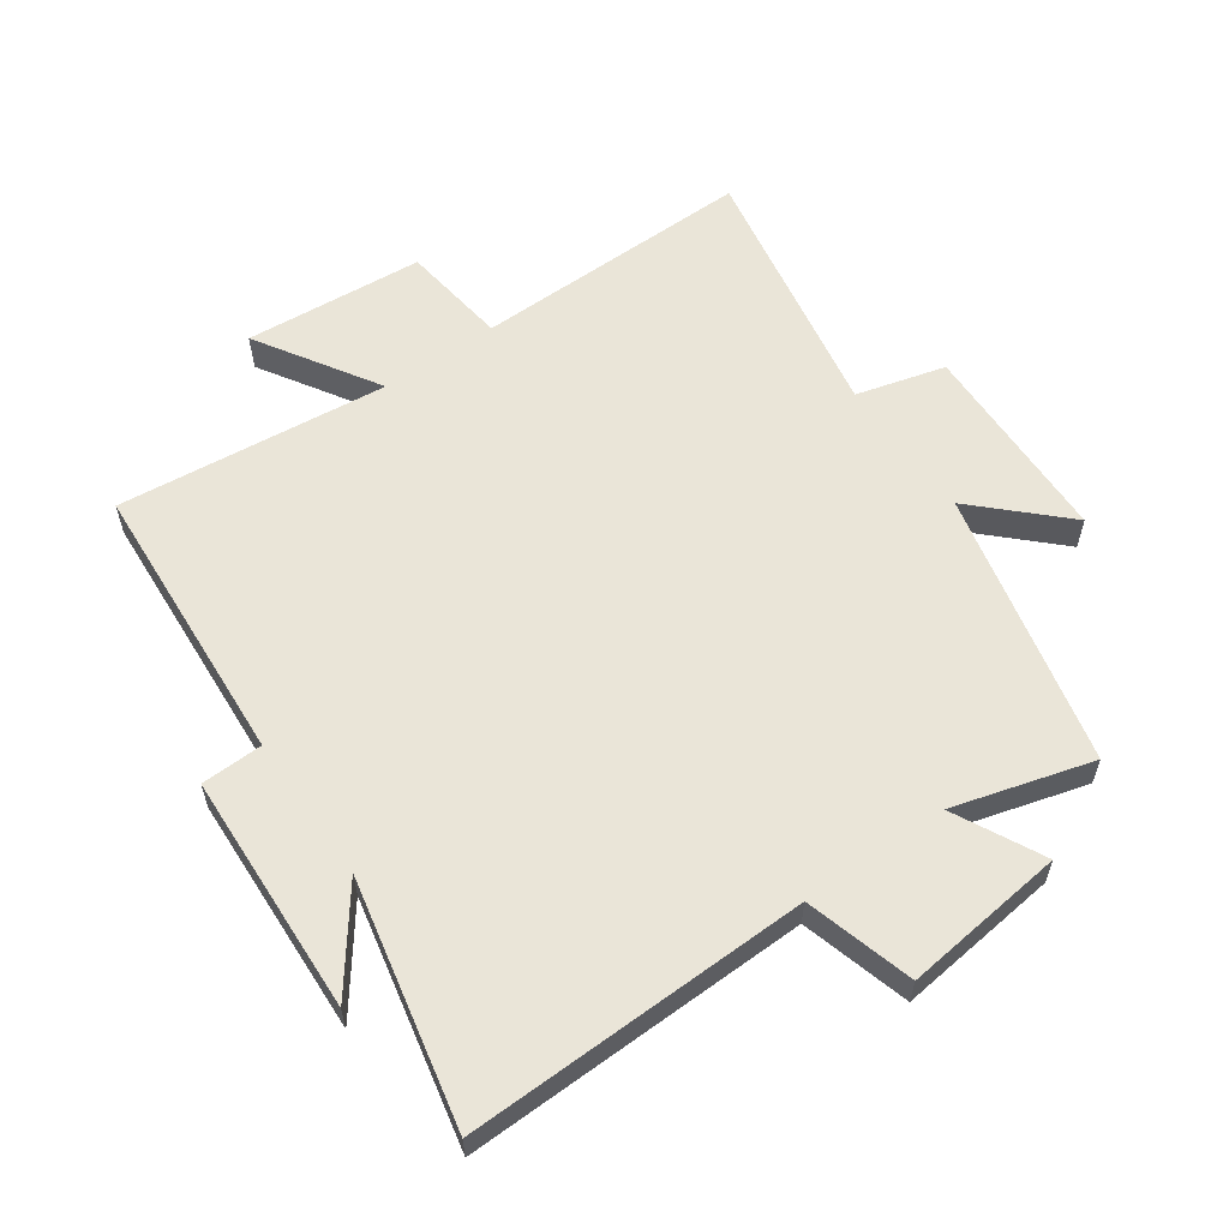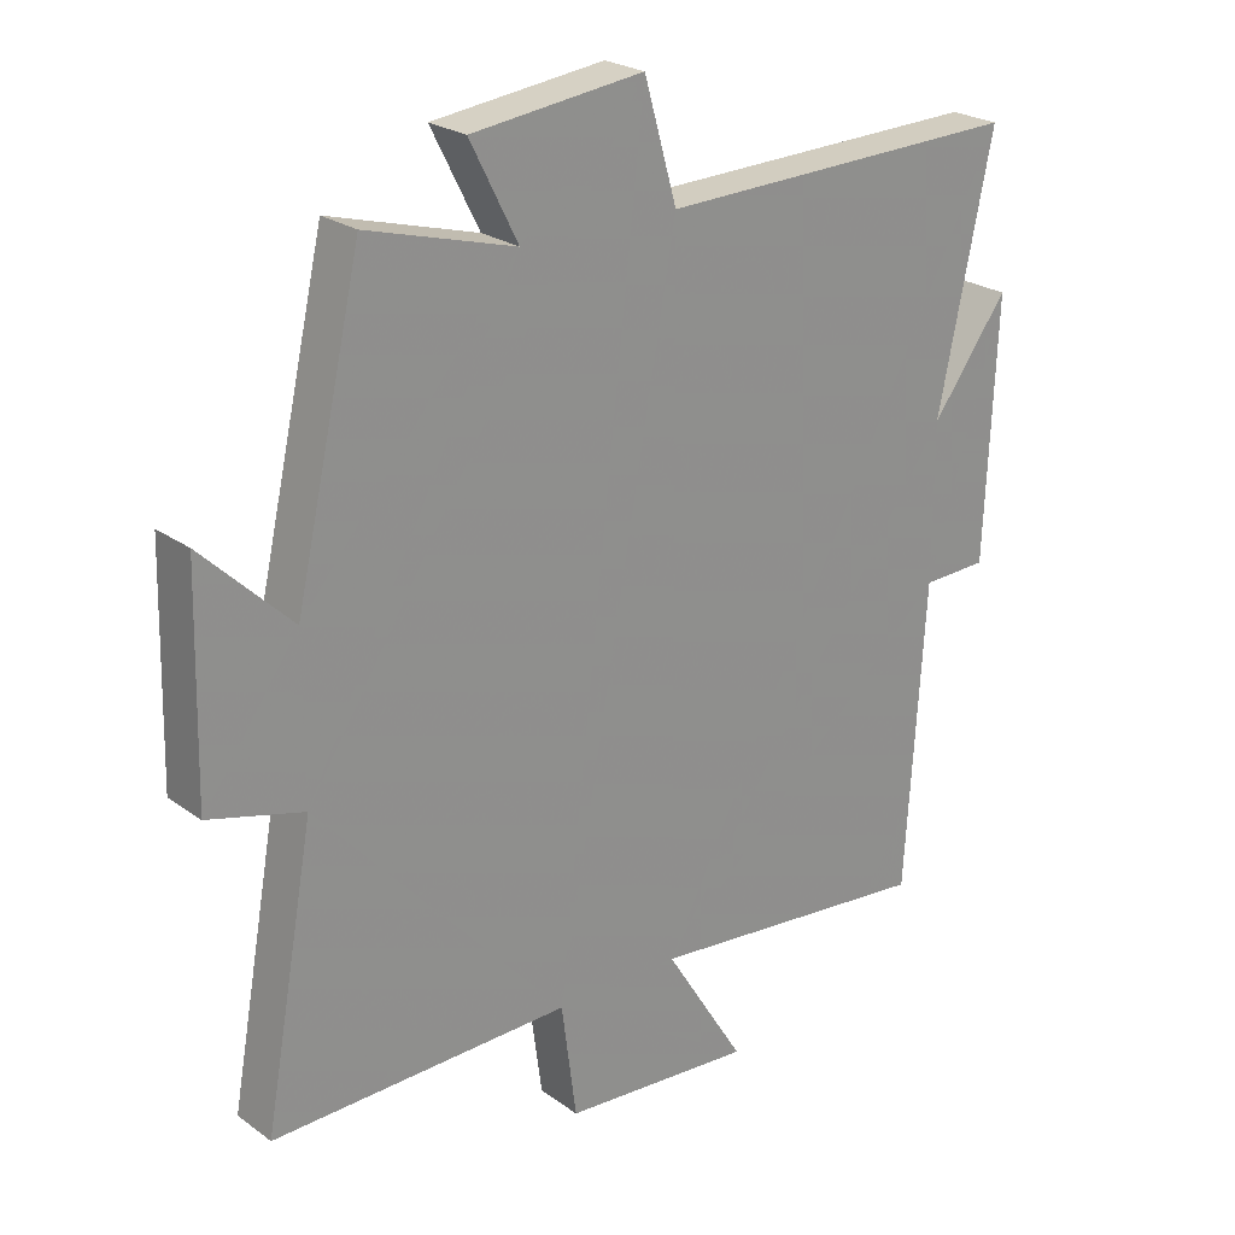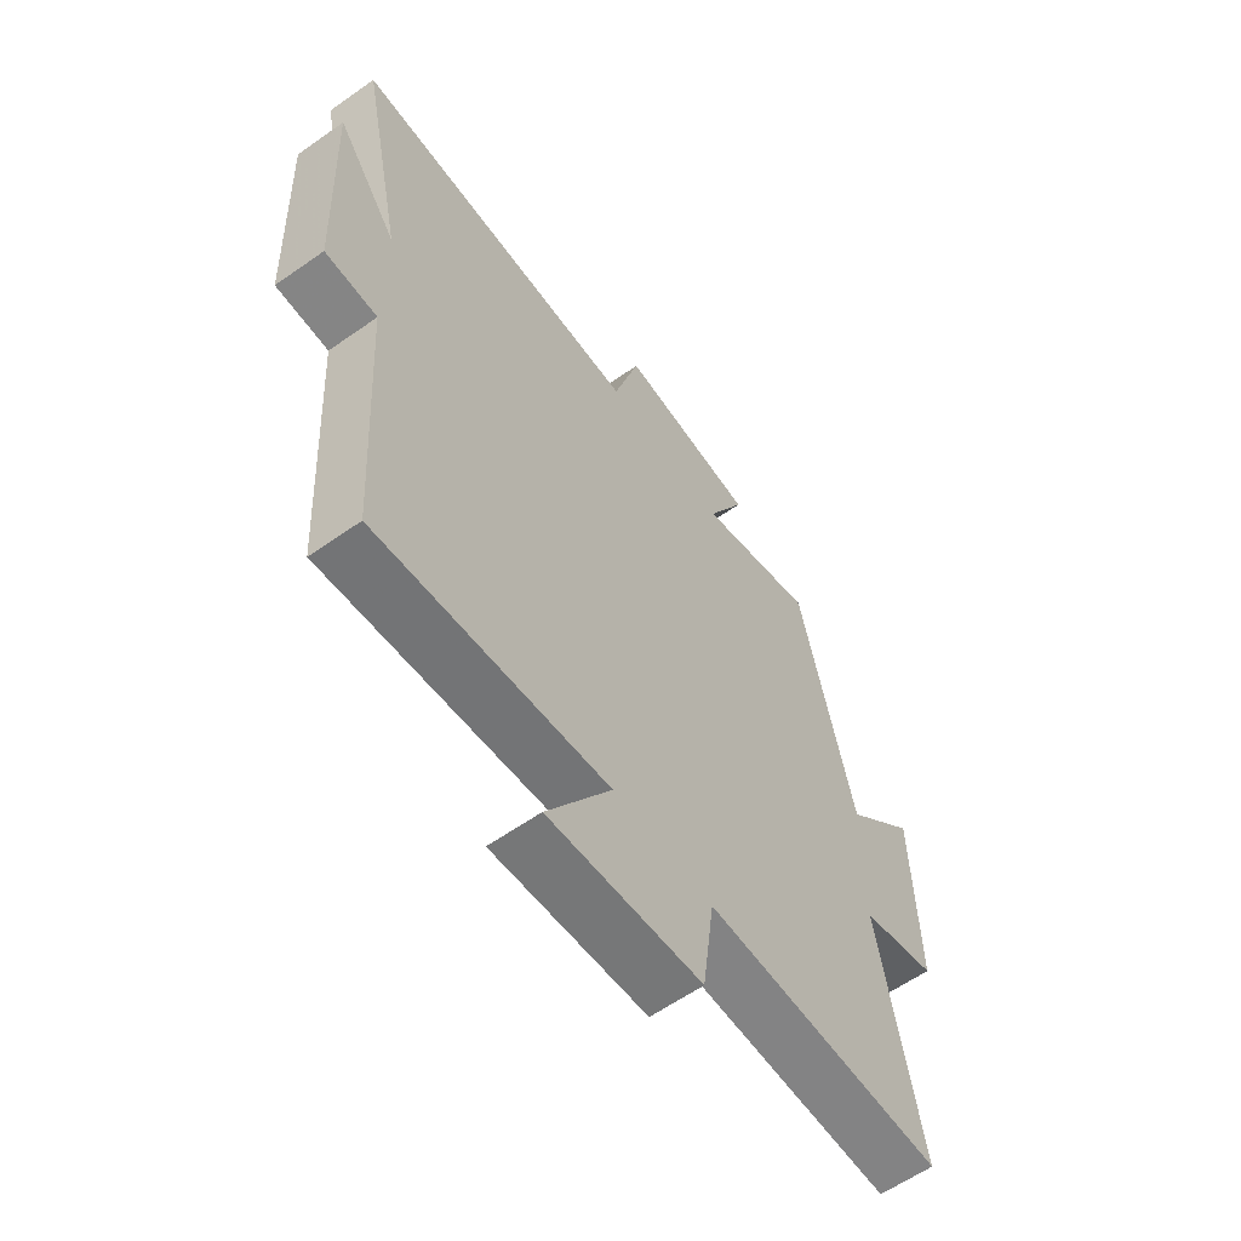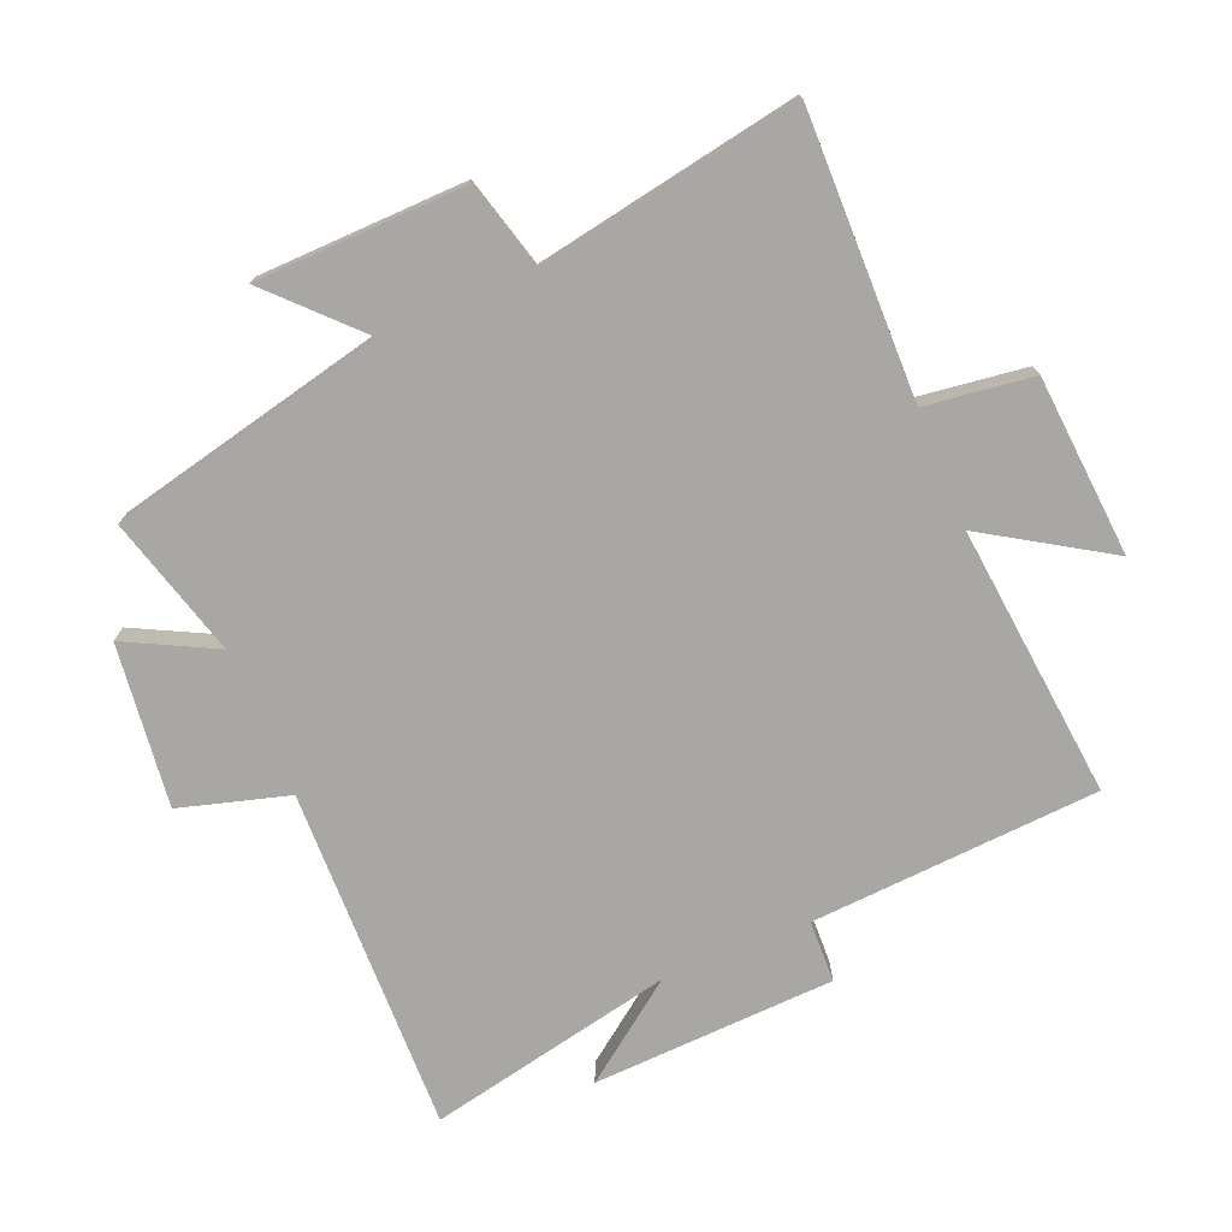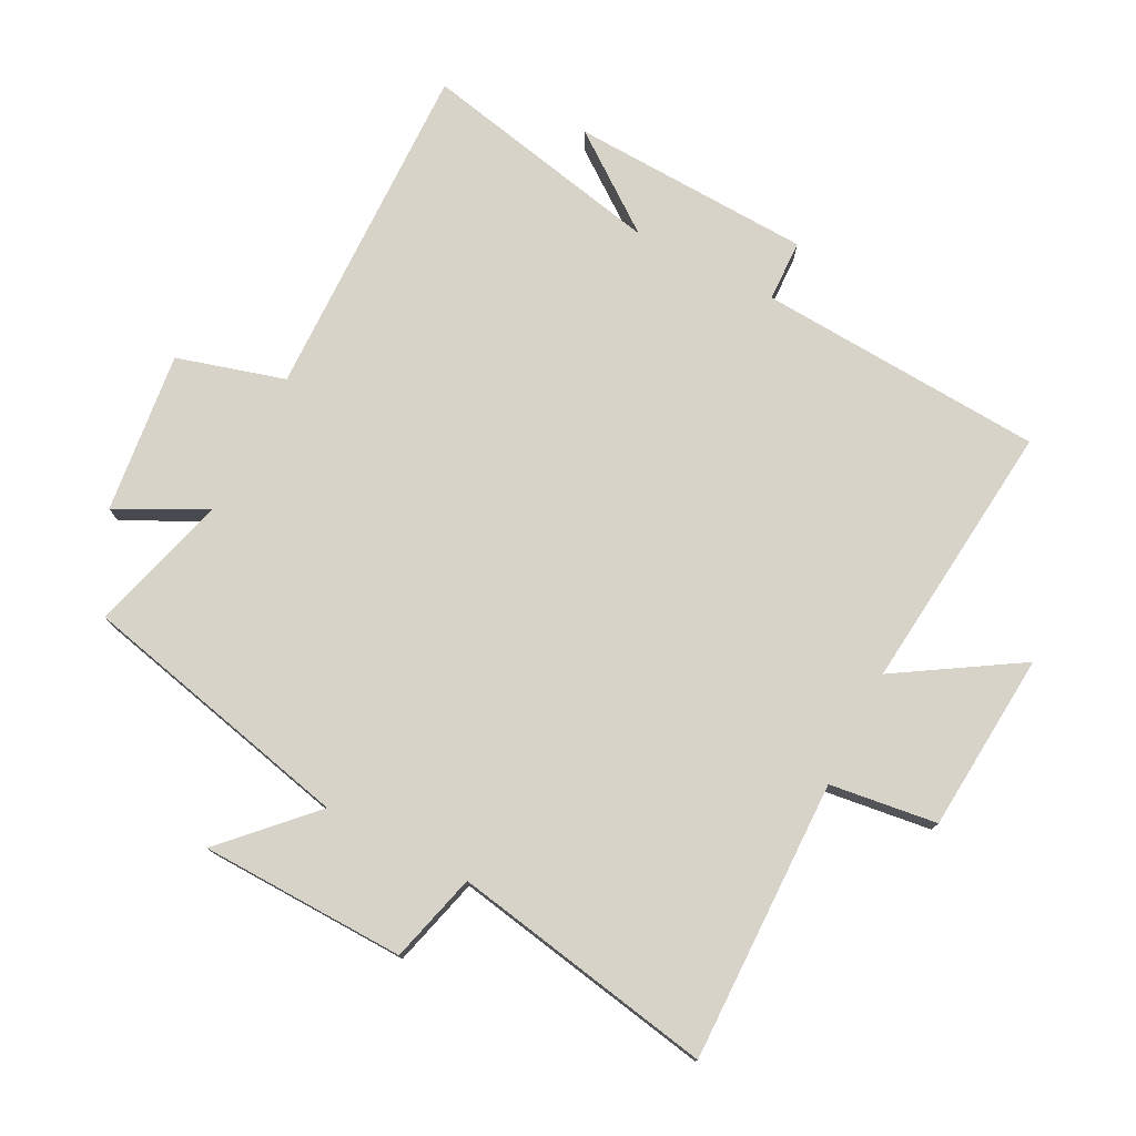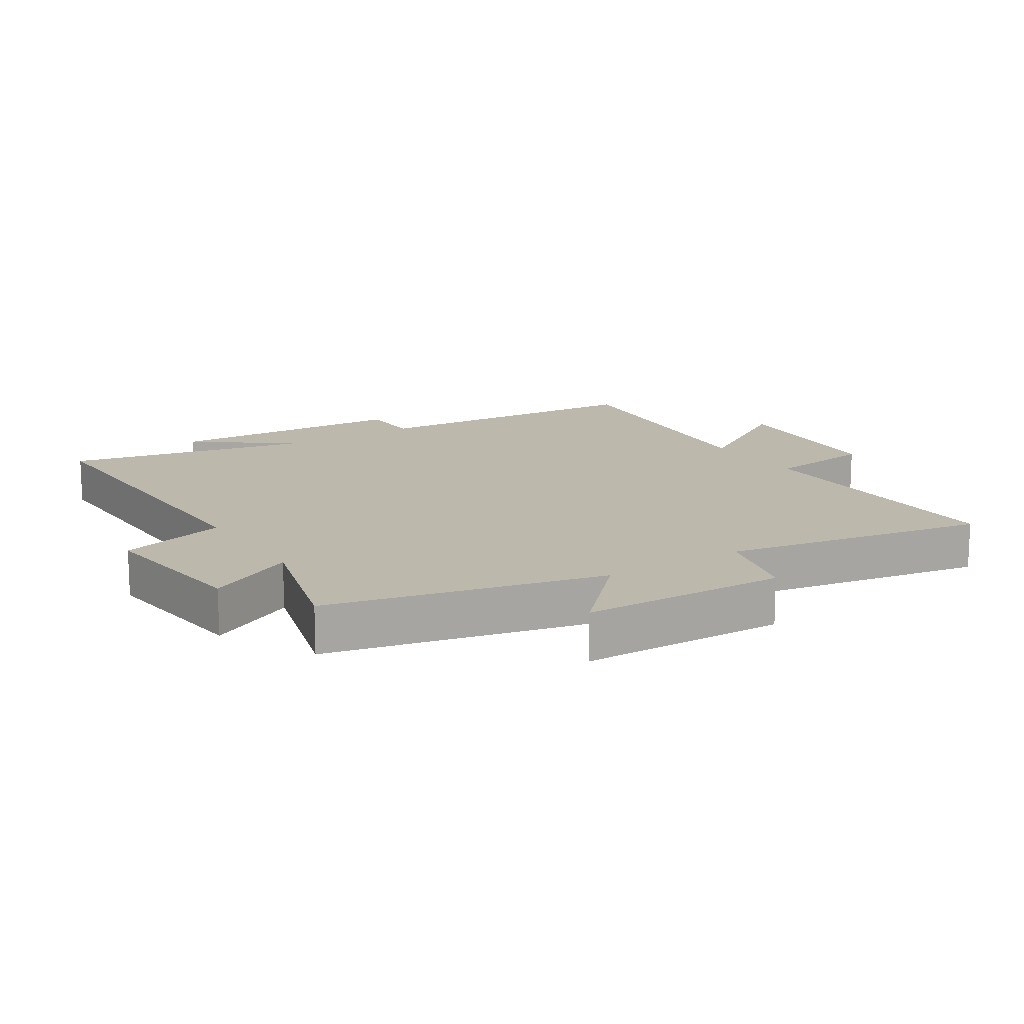
<metadata>
{"format":"obj","ext":"obj","renderer":"f3d","projection":"perspective","resolution":1024,"background":"white","views":[{"elev":59.0,"azim":-35.0,"up":"+Y"},{"elev":24.0,"azim":139.7,"up":"+Z"},{"elev":-60.5,"azim":-54.3,"up":"+Z"},{"elev":-74.5,"azim":112.6,"up":"+Y"},{"elev":76.5,"azim":117.3,"up":"+Y"},{"elev":14.9,"azim":57.4,"up":"+Y"}]}
</metadata>
<code>
v -0.58 0.07 0.513
v -0.045 0.07 0.5
v 0.003 0.07 0.668
v 0.255 0.07 0.638
v 0.185 0.07 0.5
v 0.402 0.07 0.561
v 0.5 0.07 0.132
v 0.631 0.07 0.259
v 0.639 0.07 -0.061
v 0.5 0.07 -0.098
v 0.574 0.07 -0.507
v 0.135 0.07 -0.5
v 0.113 0.07 -0.667
v -0.167 0.07 -0.689
v -0.049 0.07 -0.5
v -0.472 0.07 -0.543
v -0.5 0.07 -0.096
v -0.596 0.07 -0.093
v -0.612 0.07 0.283
v -0.5 0.07 0.132
v -0.58 0 0.513
v -0.045 0 0.5
v 0.003 0 0.668
v 0.255 0 0.638
v 0.185 0 0.5
v 0.402 0 0.561
v 0.5 0 0.132
v 0.631 0 0.259
v 0.639 0 -0.061
v 0.5 0 -0.098
v 0.574 0 -0.507
v 0.135 0 -0.5
v 0.113 0 -0.667
v -0.167 0 -0.689
v -0.049 0 -0.5
v -0.472 0 -0.543
v -0.5 0 -0.096
v -0.596 0 -0.093
v -0.612 0 0.283
v -0.5 0 0.132
f 17 18 19 20
f 15 16 17 20
f 15 20 1 2
f 12 13 14 15
f 12 15 2 3
f 10 11 12 3
f 7 8 9 10
f 5 6 7 10
f 5 10 3
f 3 4 5
f 40 39 38 37
f 40 37 36 35
f 22 21 40 35
f 35 34 33 32
f 23 22 35 32
f 23 32 31 30
f 30 29 28 27
f 30 27 26 25
f 23 30 25
f 25 24 23
f 1 21 22 2
f 2 22 23 3
f 3 23 24 4
f 4 24 25 5
f 5 25 26 6
f 6 26 27 7
f 7 27 28 8
f 8 28 29 9
f 9 29 30 10
f 10 30 31 11
f 11 31 32 12
f 12 32 33 13
f 13 33 34 14
f 14 34 35 15
f 15 35 36 16
f 16 36 37 17
f 17 37 38 18
f 18 38 39 19
f 19 39 40 20
f 20 40 21 1

</code>
